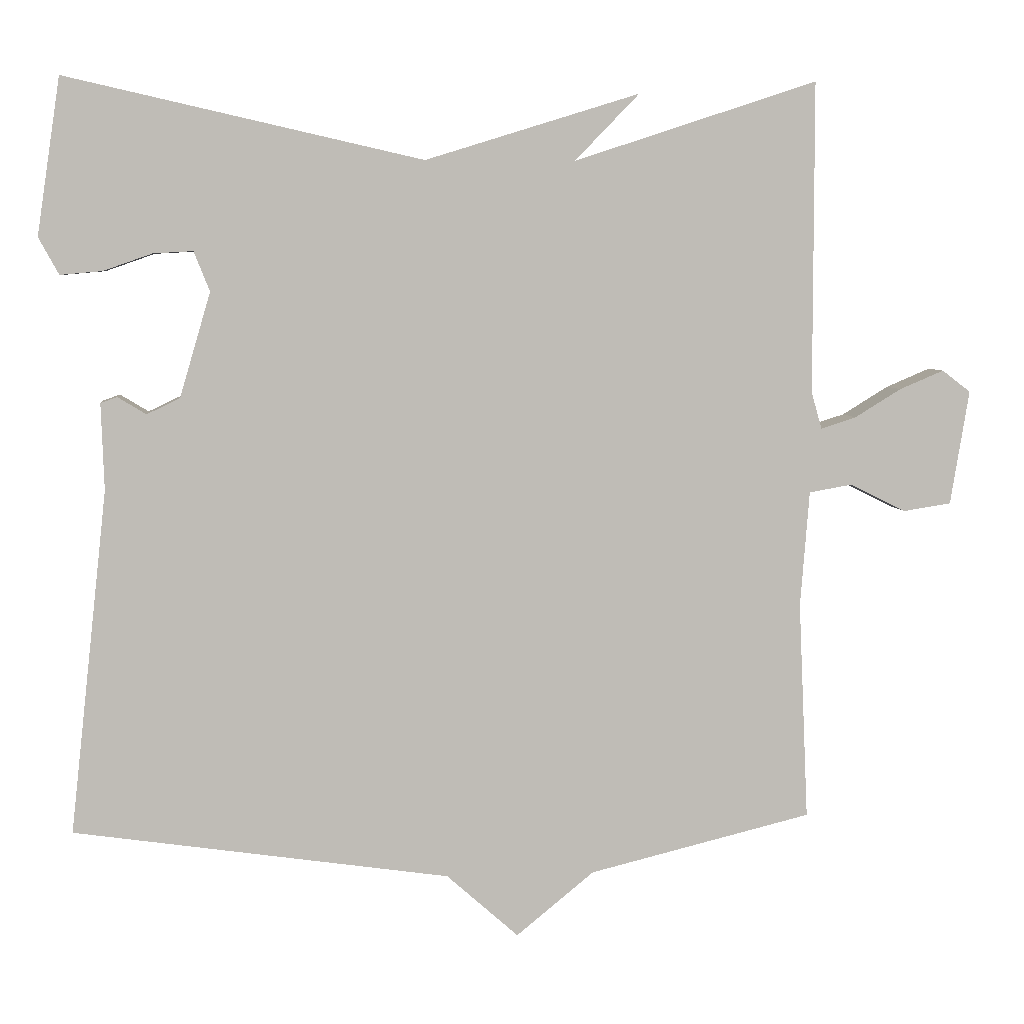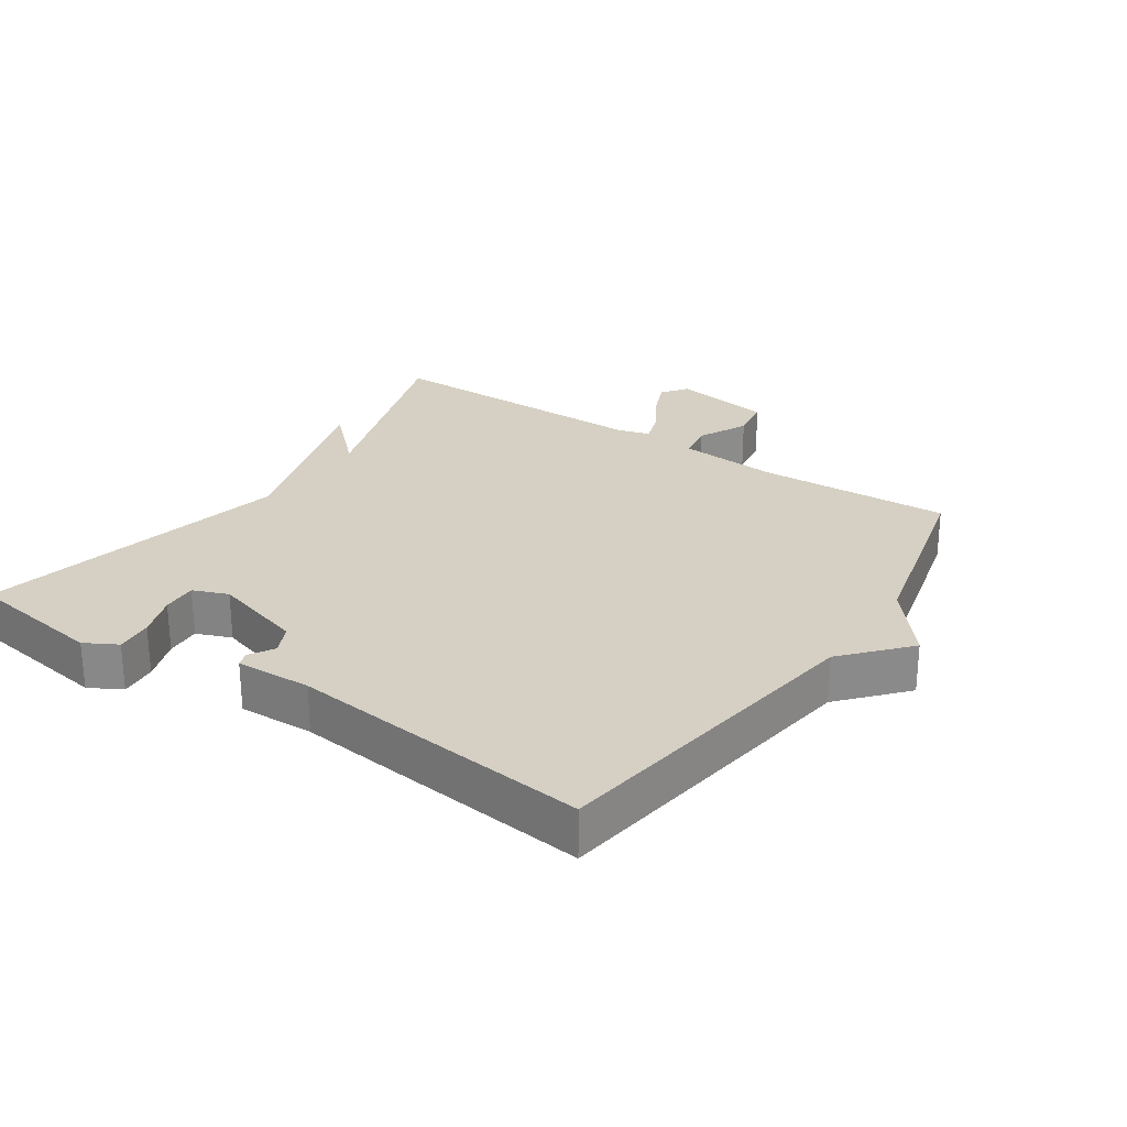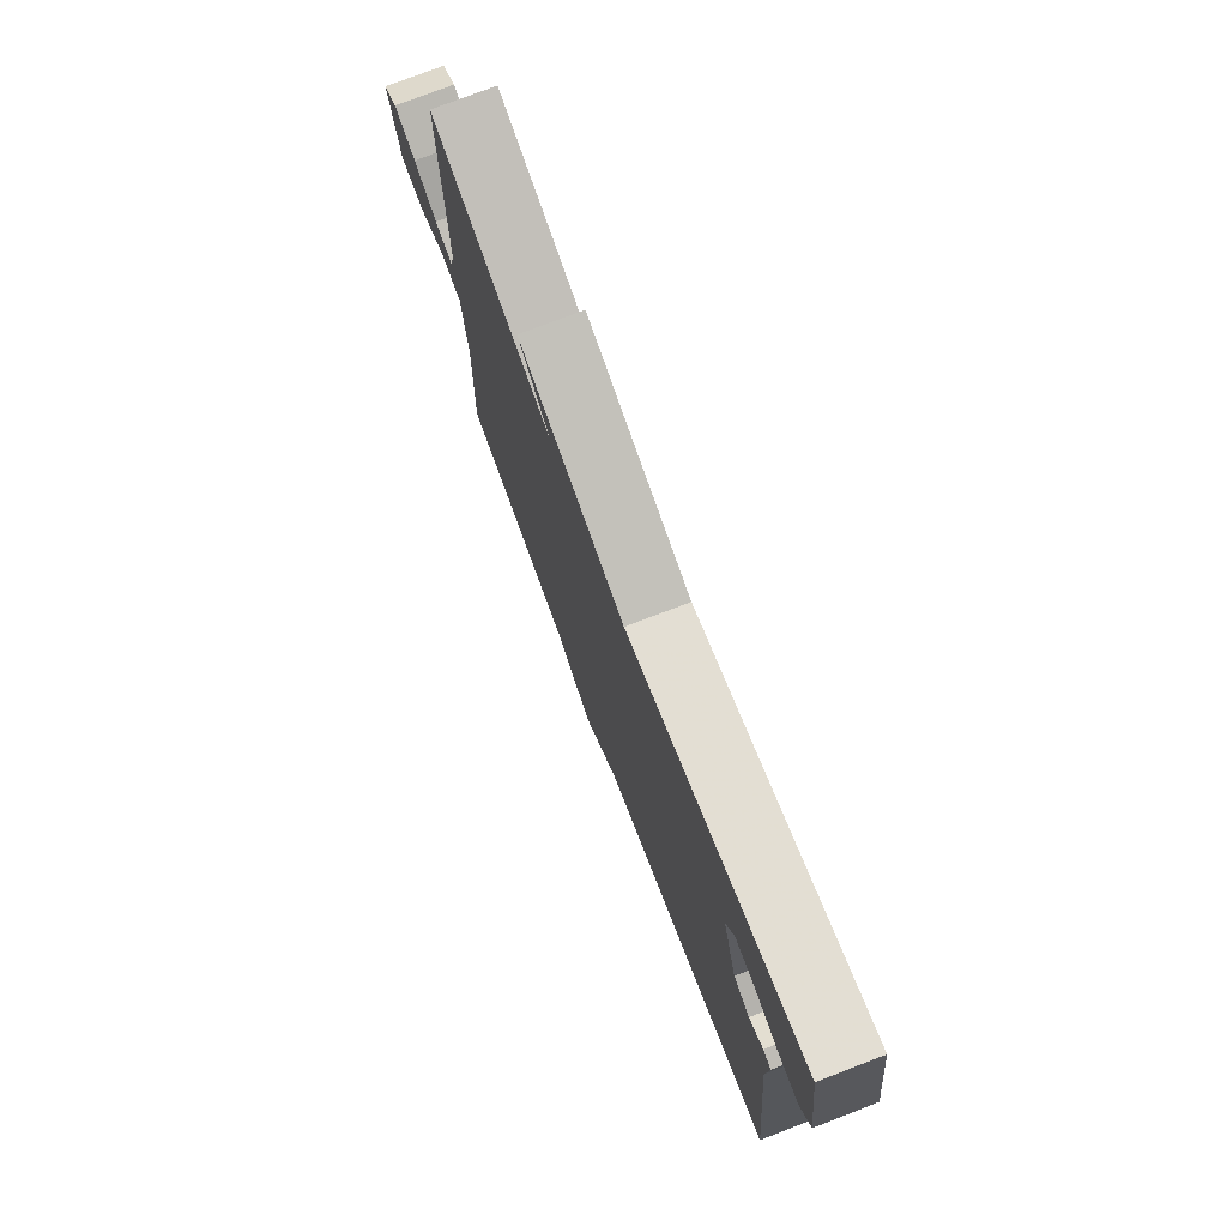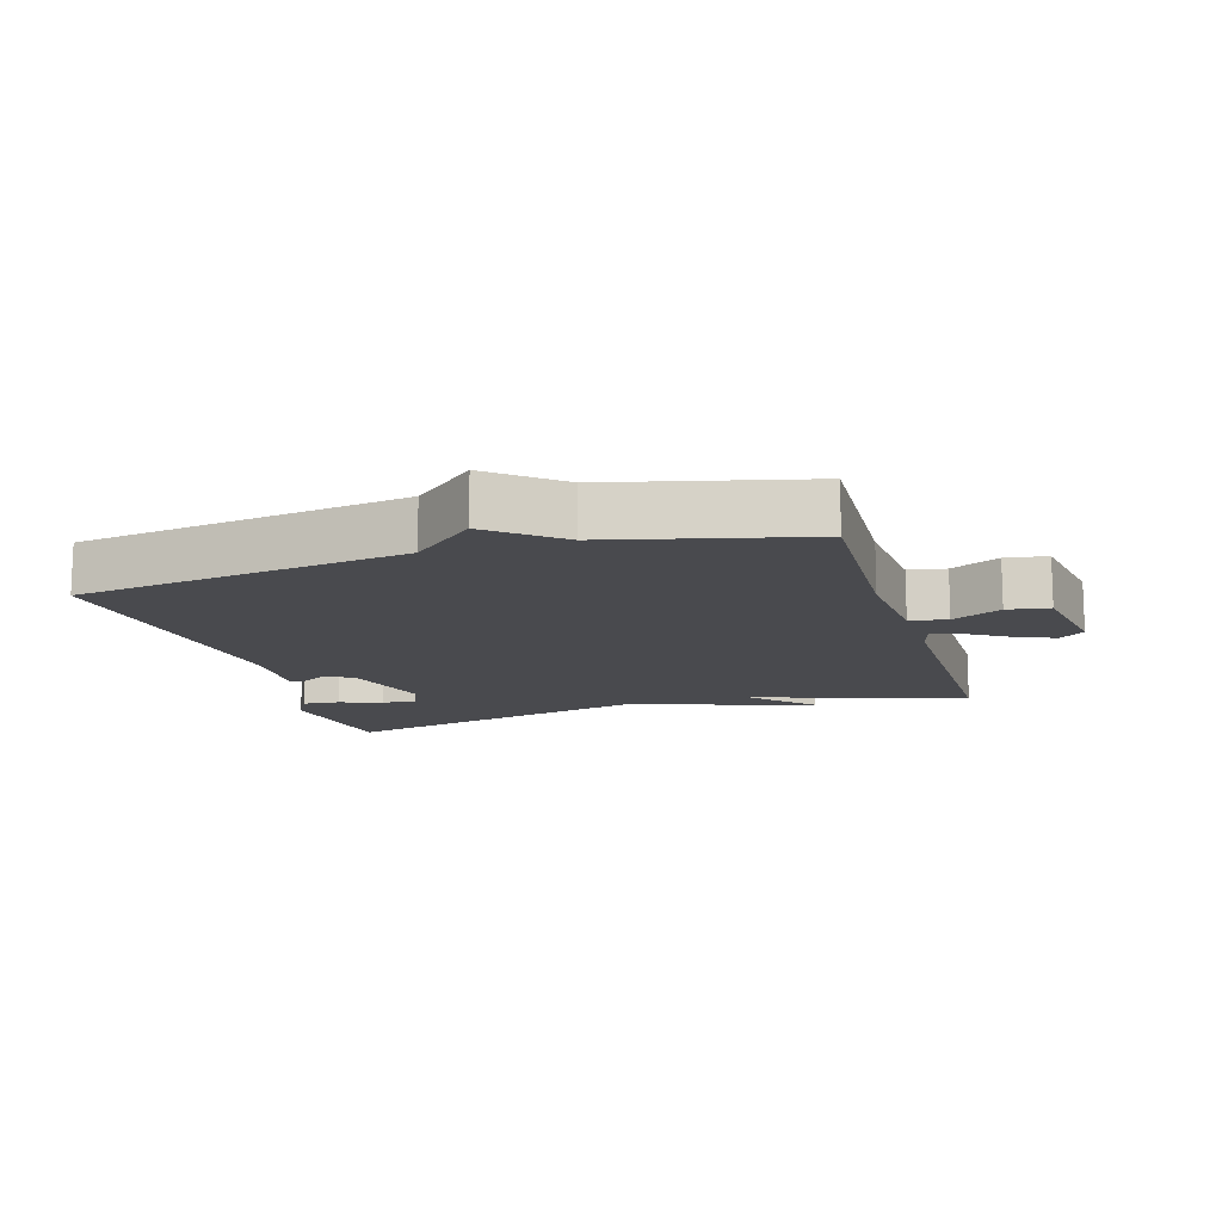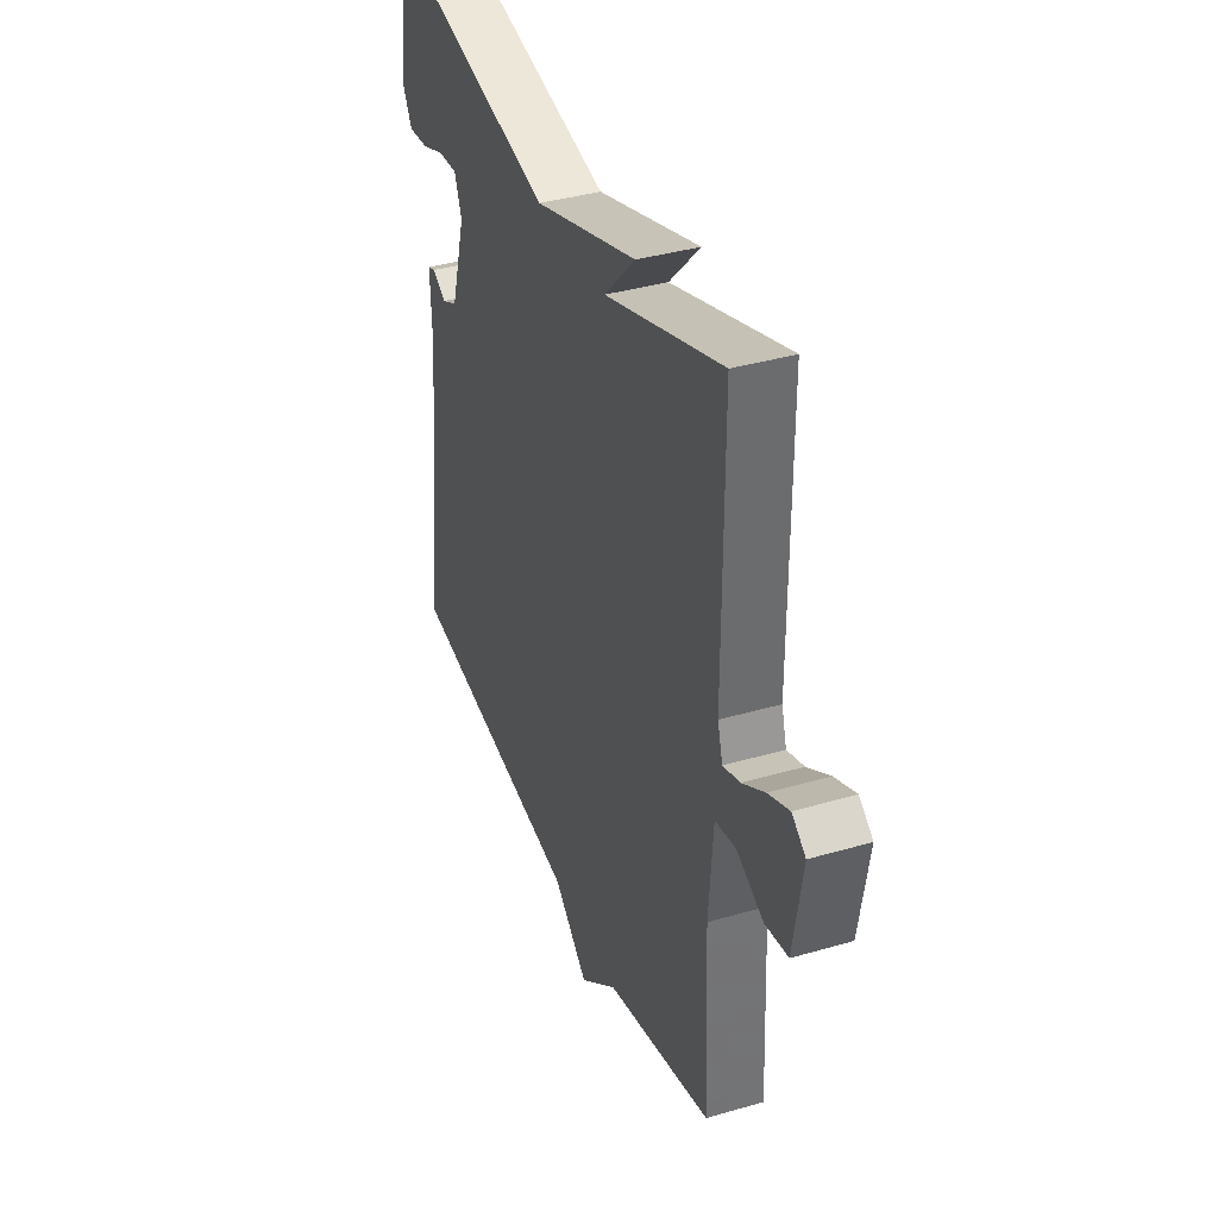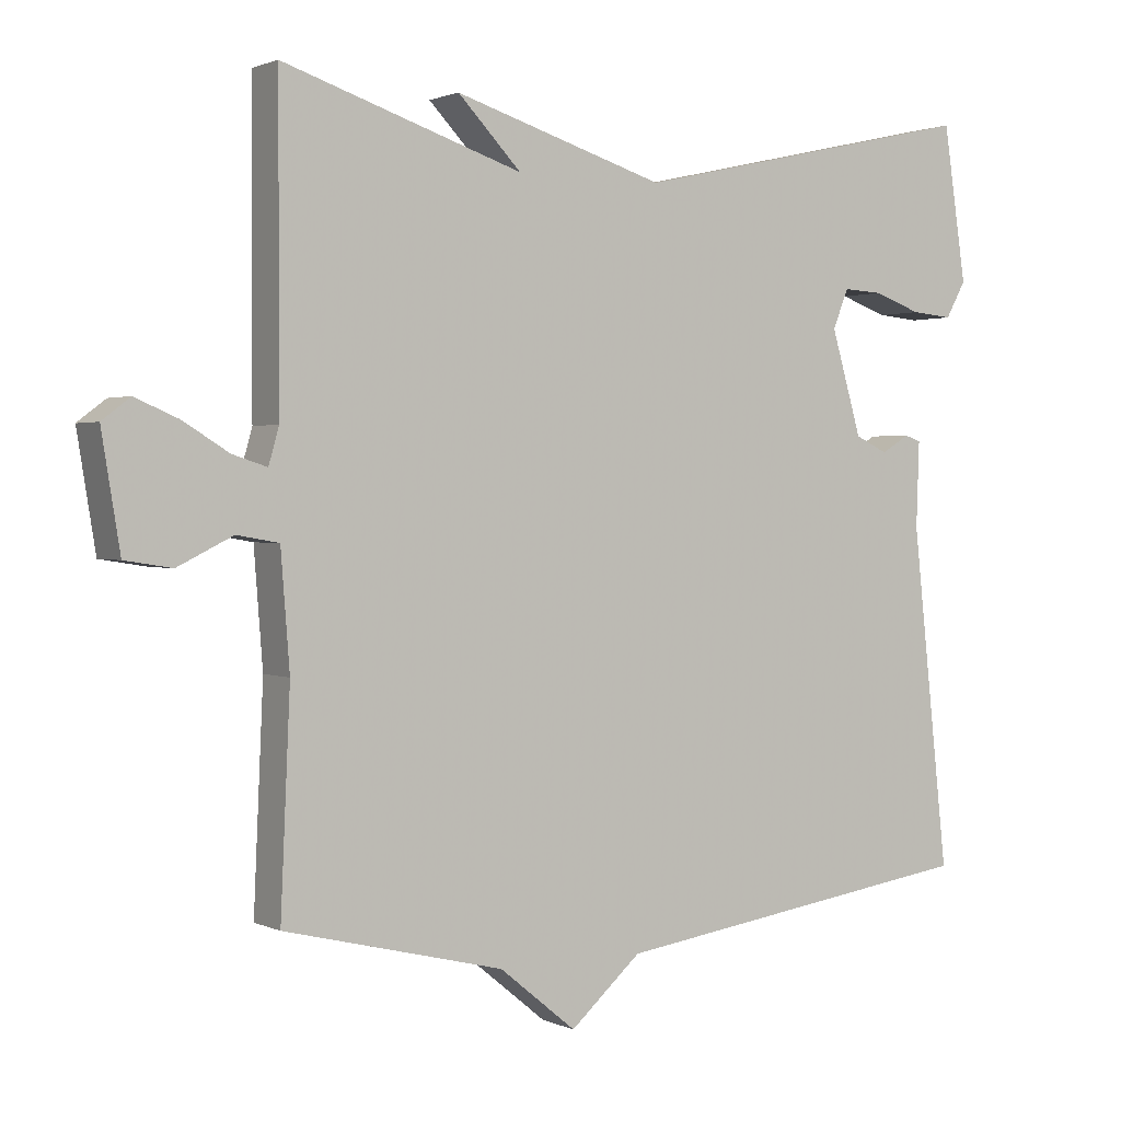
<metadata>
{"format":"obj","ext":"obj","renderer":"f3d","projection":"perspective","resolution":1024,"background":"white","views":[{"elev":5.6,"azim":173.8,"up":"+Z"},{"elev":26.4,"azim":123.9,"up":"+Y"},{"elev":76.8,"azim":69.0,"up":"+Z"},{"elev":-13.4,"azim":-163.3,"up":"+Y"},{"elev":37.6,"azim":-110.5,"up":"+Z"},{"elev":1.4,"azim":-32.6,"up":"+Z"}]}
</metadata>
<code>
v 0.5 0.07 -0.5
v -0.002 0.07 -0.573
v -0.098 0.07 -0.658
v -0.202 0.07 -0.573
v -0.5 0.07 -0.5
v -0.487 0.07 -0.208
v -0.499 0.07 -0.053
v -0.556 0.07 -0.043
v -0.631 0.07 -0.08
v -0.695 0.07 -0.07
v -0.72 0.07 0.083
v -0.682 0.07 0.112
v -0.623 0.07 0.087
v -0.561 0.07 0.049
v -0.514 0.07 0.034
v -0.5 0.07 0.083
v -0.5 0.07 0.5
v -0.175 0.07 0.393
v -0.261 0.07 0.482
v 0.025 0.07 0.393
v 0.5 0.07 0.5
v 0.531 0.07 0.291
v 0.504 0.07 0.242
v 0.448 0.07 0.247
v 0.383 0.07 0.27
v 0.33 0.07 0.273
v 0.309 0.07 0.22
v 0.35 0.07 0.08
v 0.394 0.07 0.059
v 0.432 0.07 0.082
v 0.454 0.07 0.074
v 0.45 0.07 -0.041
v 0.5 0 -0.5
v -0.002 0 -0.573
v -0.098 0 -0.658
v -0.202 0 -0.573
v -0.5 0 -0.5
v -0.487 0 -0.208
v -0.499 0 -0.053
v -0.556 0 -0.043
v -0.631 0 -0.08
v -0.695 0 -0.07
v -0.72 0 0.083
v -0.682 0 0.112
v -0.623 0 0.087
v -0.561 0 0.049
v -0.514 0 0.034
v -0.5 0 0.083
v -0.5 0 0.5
v -0.175 0 0.393
v -0.261 0 0.482
v 0.025 0 0.393
v 0.5 0 0.5
v 0.531 0 0.291
v 0.504 0 0.242
v 0.448 0 0.247
v 0.383 0 0.27
v 0.33 0 0.273
v 0.309 0 0.22
v 0.35 0 0.08
v 0.394 0 0.059
v 0.432 0 0.082
v 0.454 0 0.074
v 0.45 0 -0.041
f 29 30 31 32
f 32 1 2
f 29 32 2
f 28 29 2
f 2 3 4
f 28 2 4
f 27 28 4
f 4 5 6
f 27 4 6
f 26 27 6
f 23 24 25
f 22 23 25
f 21 22 25
f 20 21 25 26
f 18 19 20 26
f 16 17 18
f 15 16 18 26
f 12 13 14
f 11 12 14
f 10 11 14
f 9 10 14
f 8 9 14
f 7 8 14 15
f 26 6 7
f 7 15 26
f 64 63 62 61
f 34 33 64
f 34 64 61
f 34 61 60
f 36 35 34
f 36 34 60
f 36 60 59
f 38 37 36
f 38 36 59
f 38 59 58
f 57 56 55
f 57 55 54
f 57 54 53
f 58 57 53 52
f 58 52 51 50
f 50 49 48
f 58 50 48 47
f 46 45 44
f 46 44 43
f 46 43 42
f 46 42 41
f 46 41 40
f 47 46 40 39
f 39 38 58
f 58 47 39
f 1 33 34 2
f 2 34 35 3
f 3 35 36 4
f 4 36 37 5
f 5 37 38 6
f 6 38 39 7
f 7 39 40 8
f 8 40 41 9
f 9 41 42 10
f 10 42 43 11
f 11 43 44 12
f 12 44 45 13
f 13 45 46 14
f 14 46 47 15
f 15 47 48 16
f 16 48 49 17
f 17 49 50 18
f 18 50 51 19
f 19 51 52 20
f 20 52 53 21
f 21 53 54 22
f 22 54 55 23
f 23 55 56 24
f 24 56 57 25
f 25 57 58 26
f 26 58 59 27
f 27 59 60 28
f 28 60 61 29
f 29 61 62 30
f 30 62 63 31
f 31 63 64 32
f 32 64 33 1

</code>
